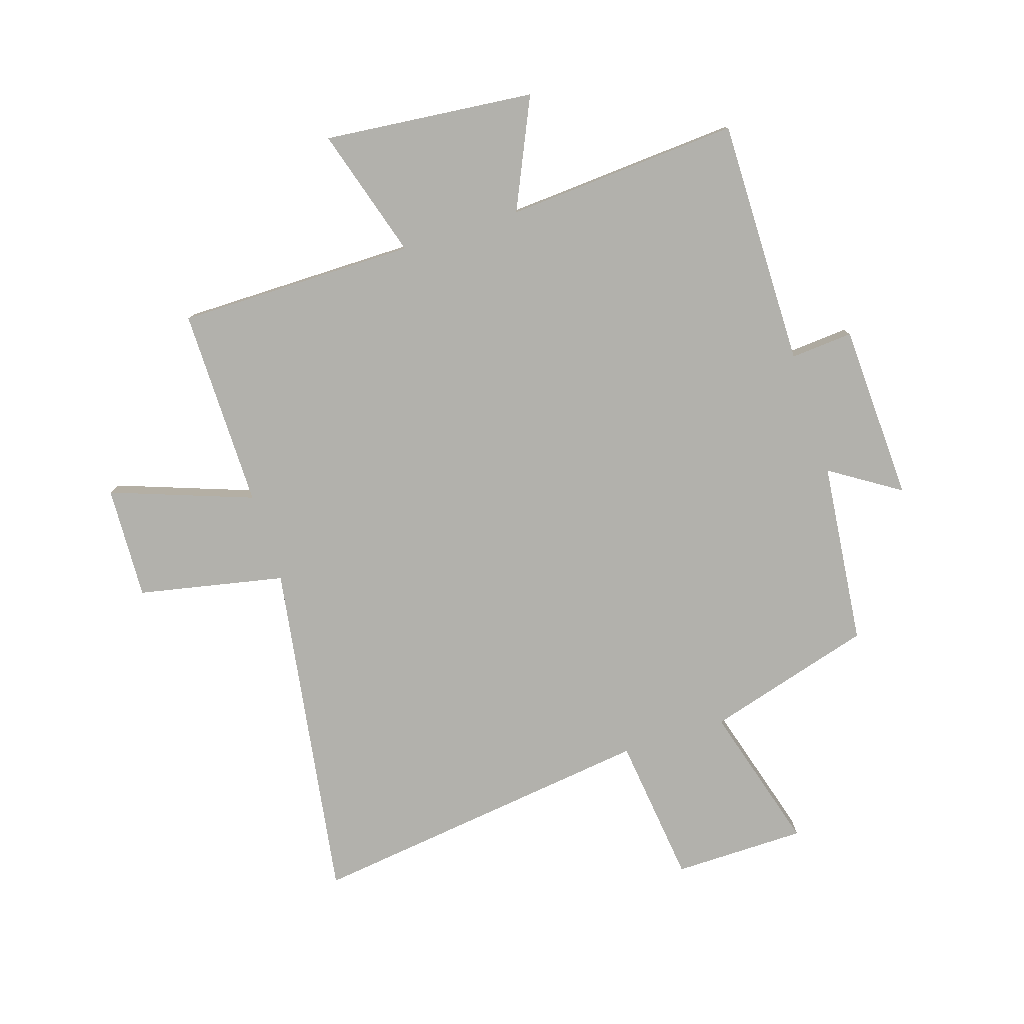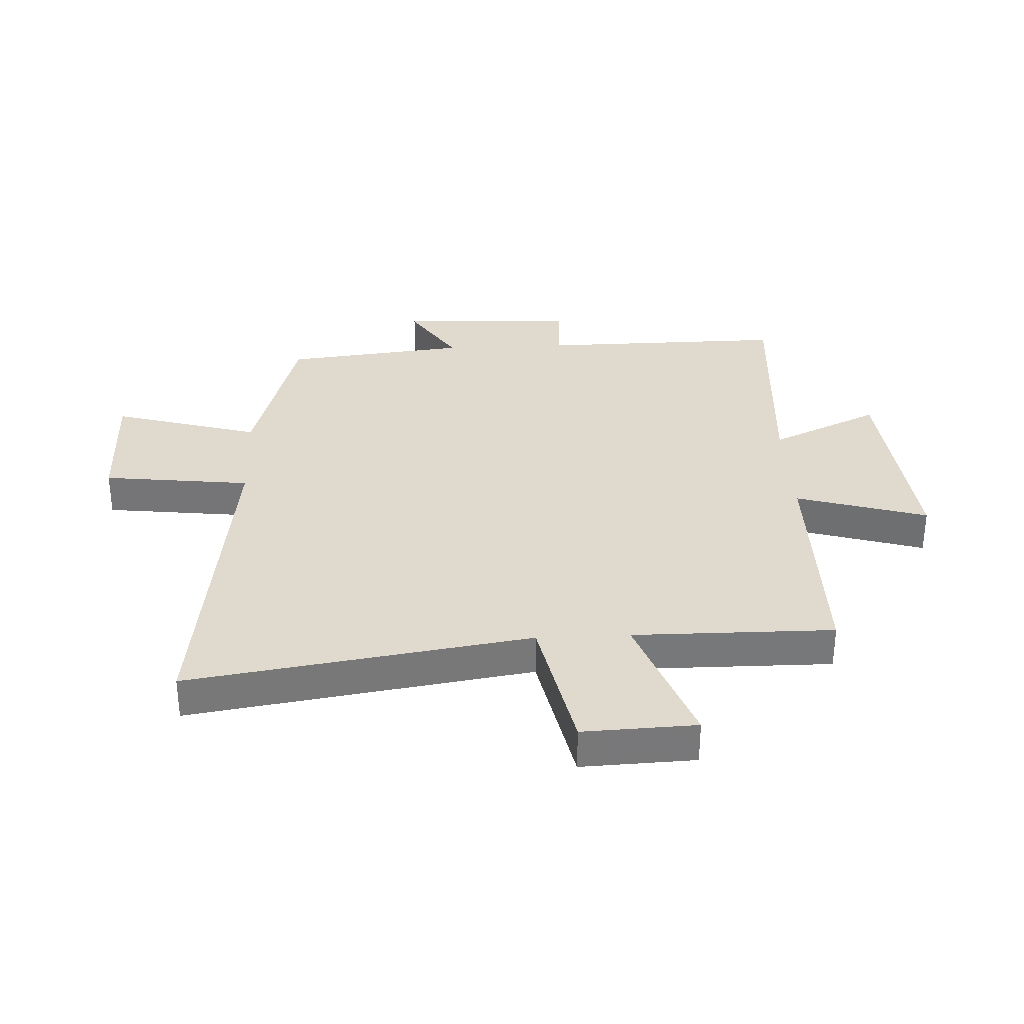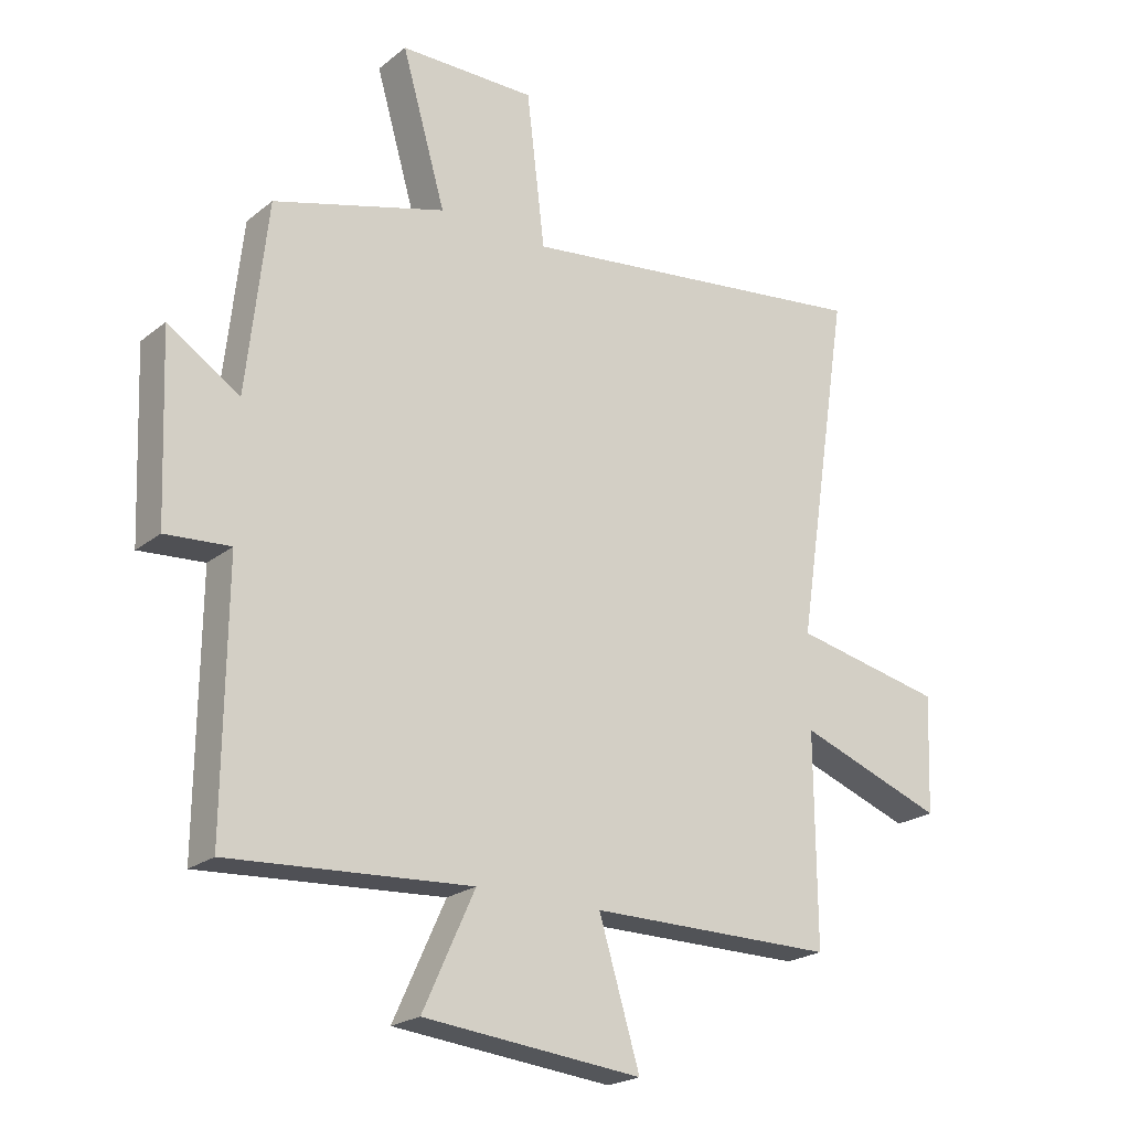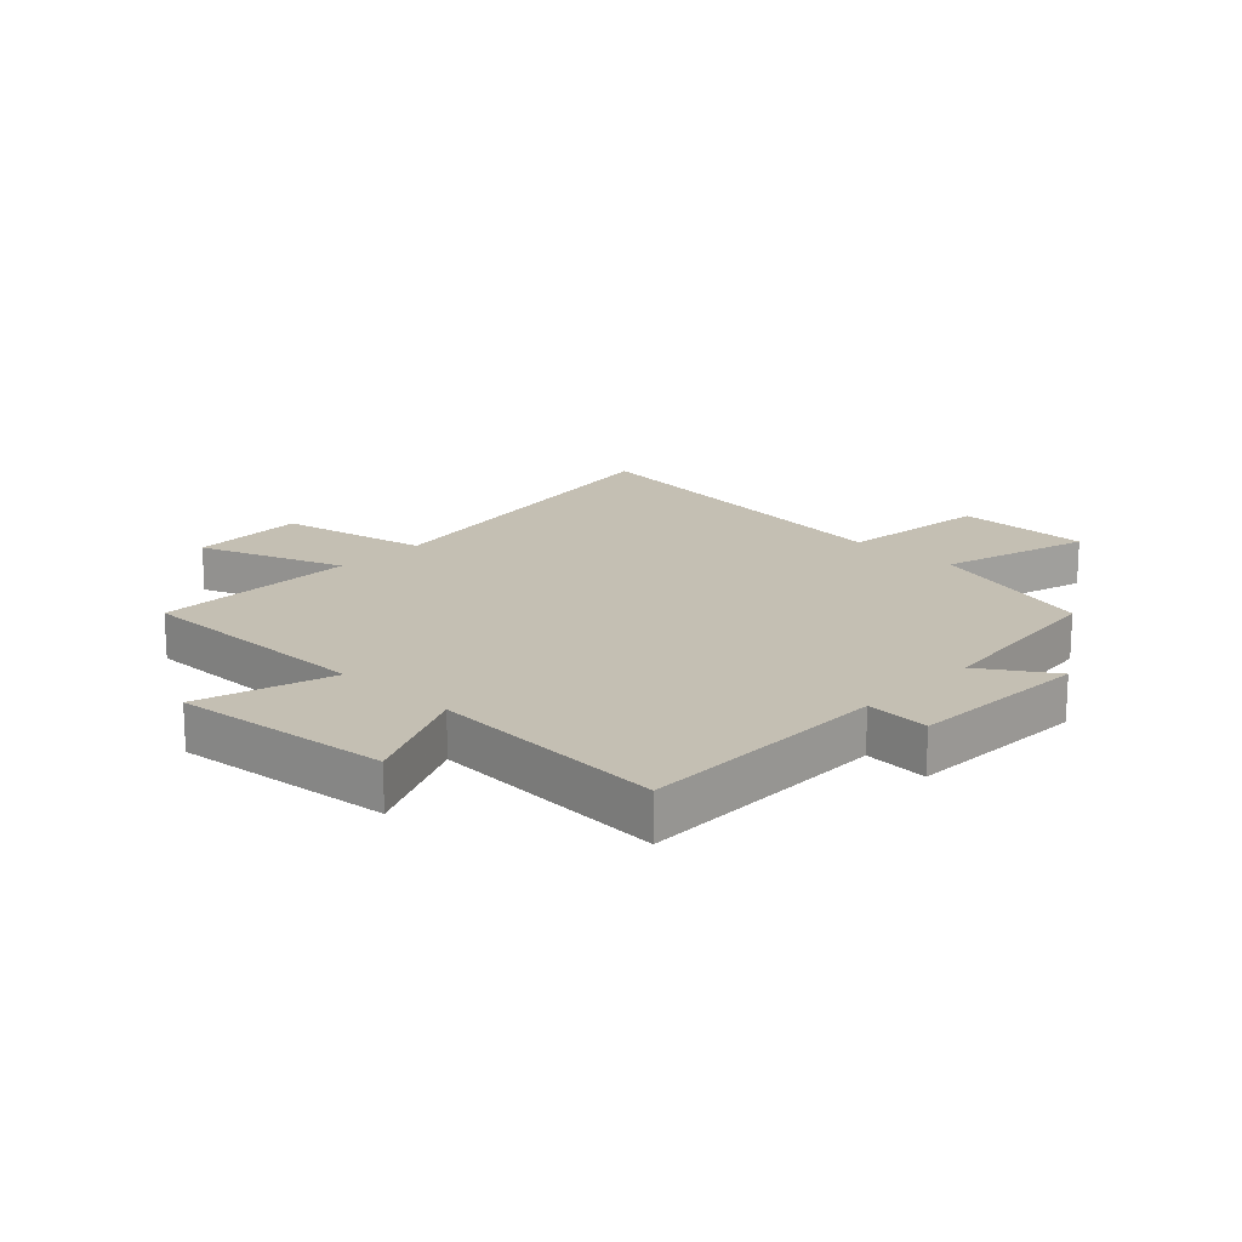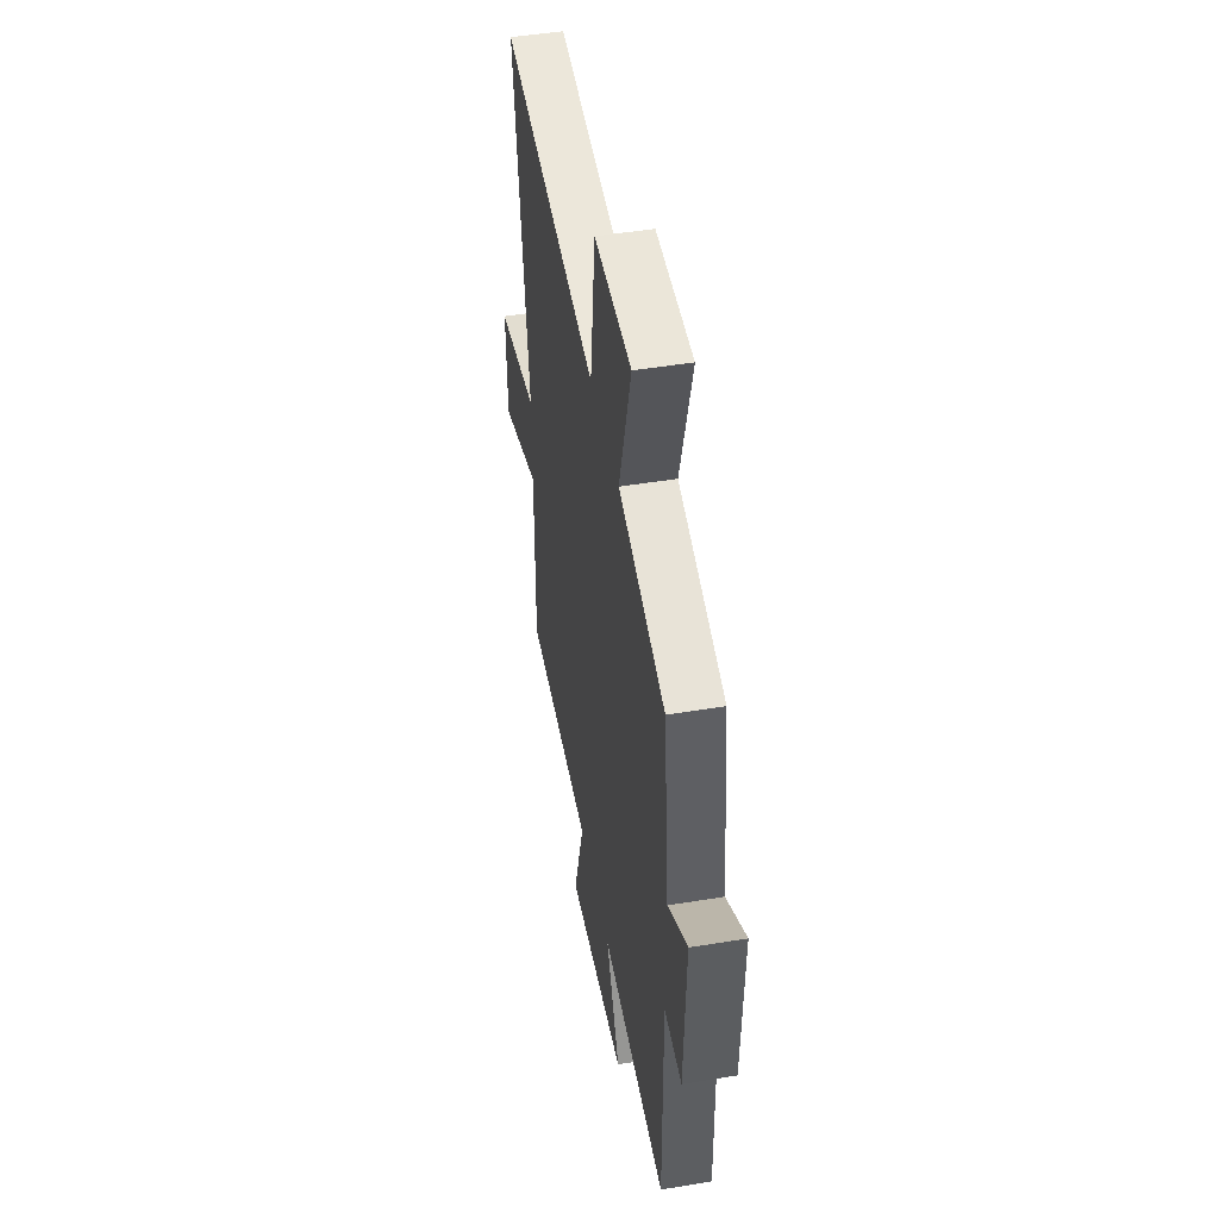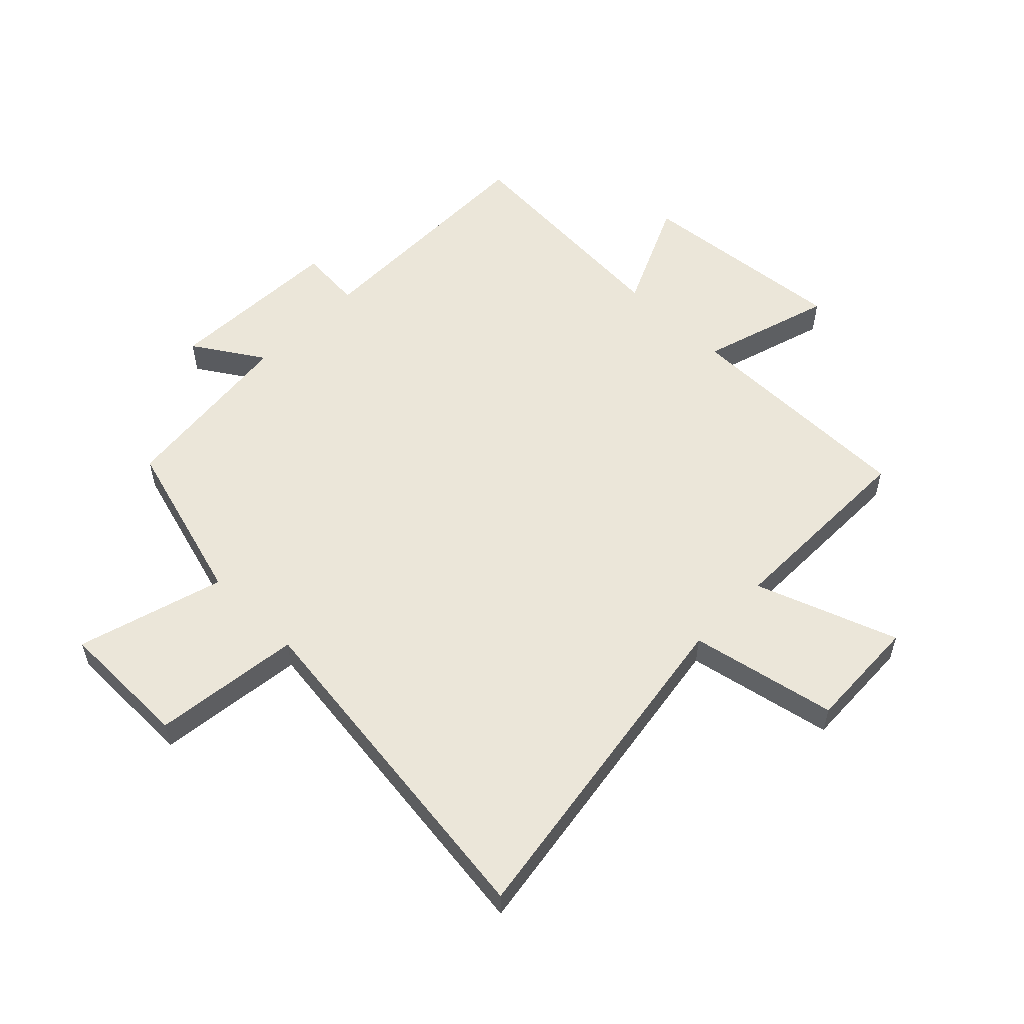
<metadata>
{"format":"obj","ext":"obj","renderer":"f3d","projection":"perspective","resolution":1024,"background":"white","views":[{"elev":-78.9,"azim":-162.2,"up":"+Y"},{"elev":32.9,"azim":87.3,"up":"+Y"},{"elev":-22.0,"azim":-36.6,"up":"+Z"},{"elev":17.7,"azim":-136.4,"up":"+Y"},{"elev":47.6,"azim":-100.5,"up":"+Z"},{"elev":55.9,"azim":44.5,"up":"+Y"}]}
</metadata>
<code>
v -0.504 0.07 -0.526
v -0.5 0.07 -0.107
v -0.606 0.07 -0.115
v -0.618 0.07 0.185
v -0.5 0.07 0.109
v -0.466 0.07 0.419
v -0.183 0.07 0.5
v -0.255 0.07 0.749
v -0.031 0.07 0.751
v -0.001 0.07 0.5
v 0.59 0.07 0.575
v 0.5 0.07 -0.004
v 0.748 0.07 -0.055
v 0.74 0.07 -0.247
v 0.5 0.07 -0.16
v 0.502 0.07 -0.5
v 0.098 0.07 -0.5
v 0.165 0.07 -0.722
v -0.193 0.07 -0.686
v -0.108 0.07 -0.5
v -0.504 0 -0.526
v -0.5 0 -0.107
v -0.606 0 -0.115
v -0.618 0 0.185
v -0.5 0 0.109
v -0.466 0 0.419
v -0.183 0 0.5
v -0.255 0 0.749
v -0.031 0 0.751
v -0.001 0 0.5
v 0.59 0 0.575
v 0.5 0 -0.004
v 0.748 0 -0.055
v 0.74 0 -0.247
v 0.5 0 -0.16
v 0.502 0 -0.5
v 0.098 0 -0.5
v 0.165 0 -0.722
v -0.193 0 -0.686
v -0.108 0 -0.5
f 17 18 19 20
f 15 16 17
f 15 17 20
f 12 13 14 15
f 12 15 20 1
f 10 11 12 1
f 7 8 9 10
f 5 6 7 10
f 2 3 4 5
f 2 5 10
f 1 2 10
f 40 39 38 37
f 37 36 35
f 40 37 35
f 35 34 33 32
f 21 40 35 32
f 21 32 31 30
f 30 29 28 27
f 30 27 26 25
f 25 24 23 22
f 30 25 22
f 30 22 21
f 1 21 22 2
f 2 22 23 3
f 3 23 24 4
f 4 24 25 5
f 5 25 26 6
f 6 26 27 7
f 7 27 28 8
f 8 28 29 9
f 9 29 30 10
f 10 30 31 11
f 11 31 32 12
f 12 32 33 13
f 13 33 34 14
f 14 34 35 15
f 15 35 36 16
f 16 36 37 17
f 17 37 38 18
f 18 38 39 19
f 19 39 40 20
f 20 40 21 1

</code>
